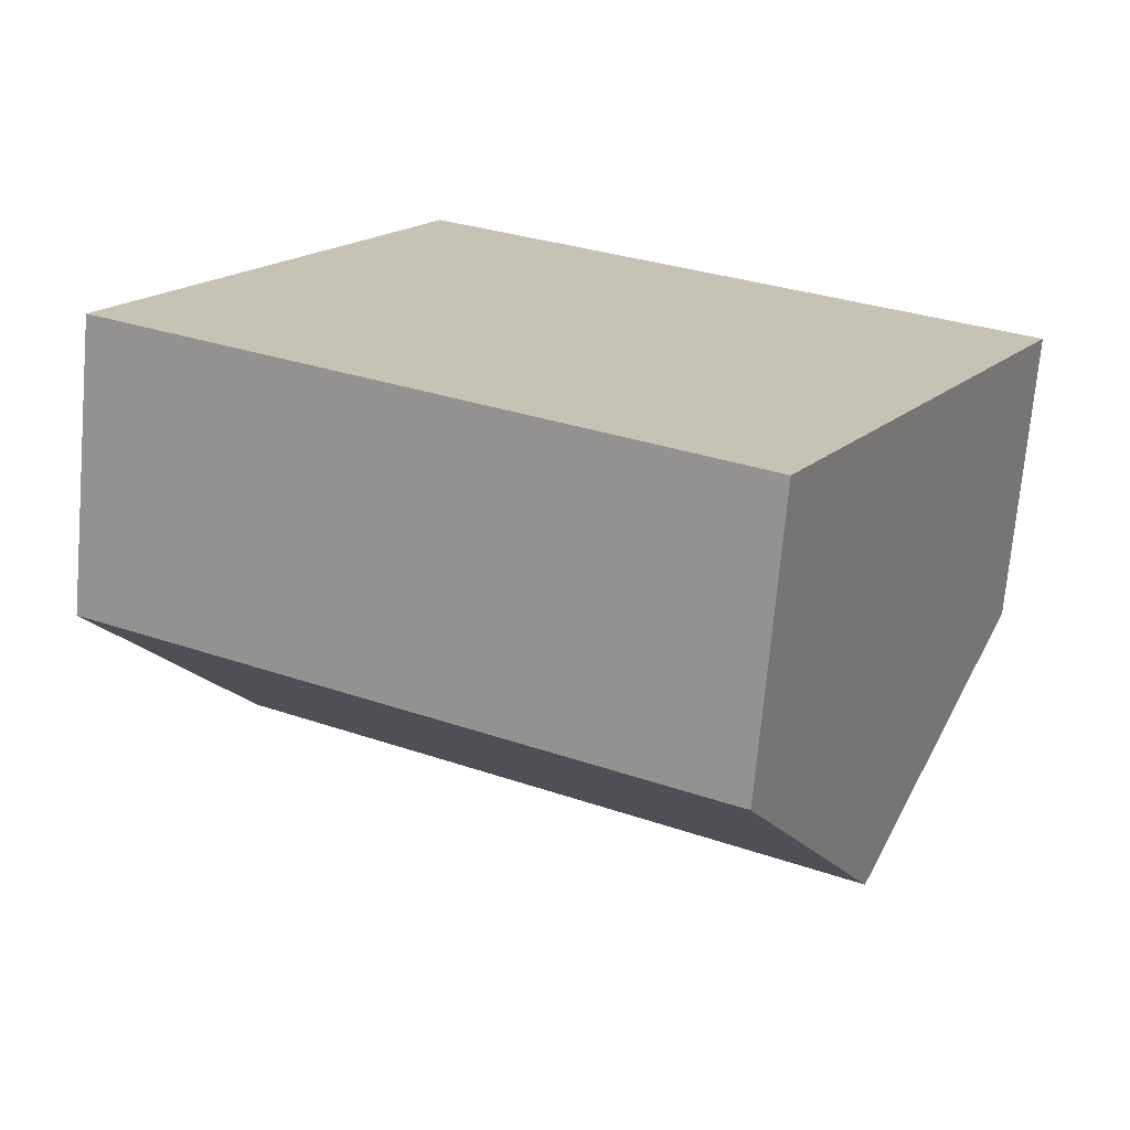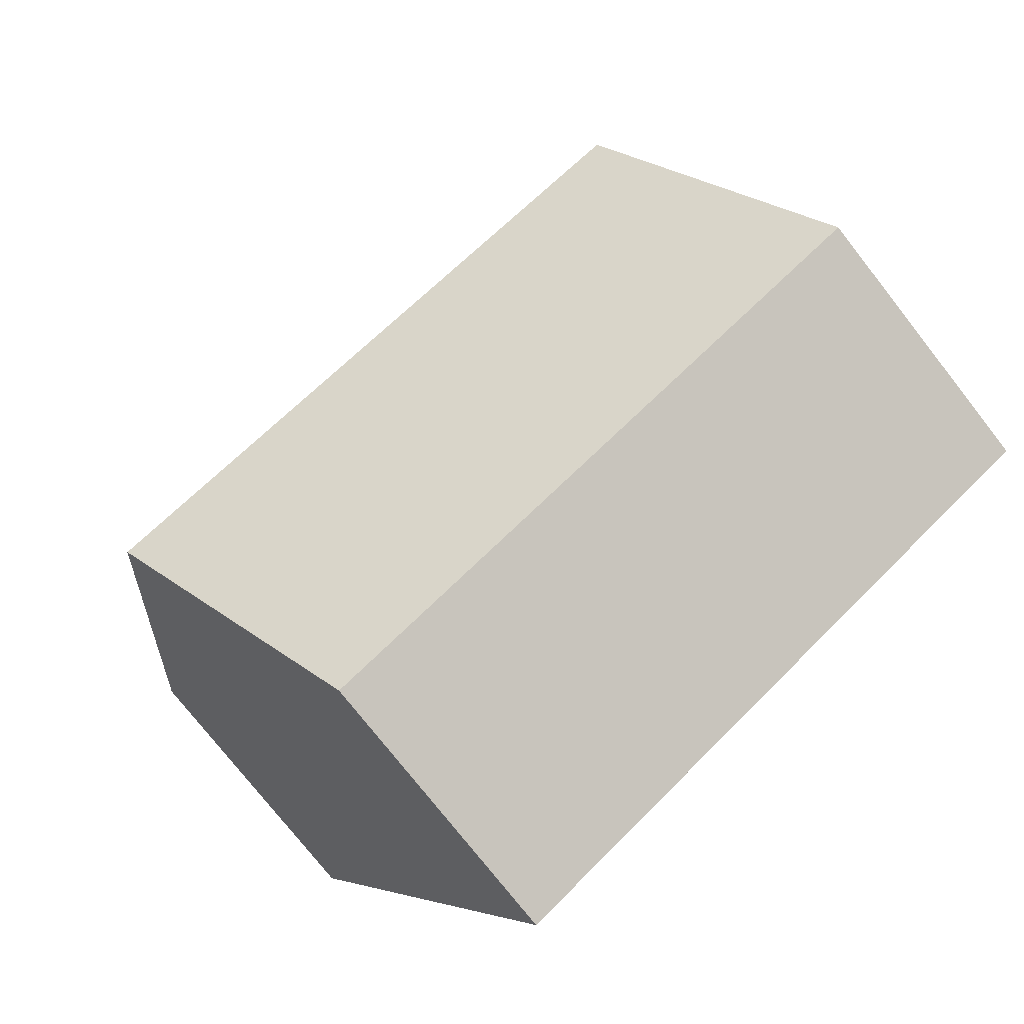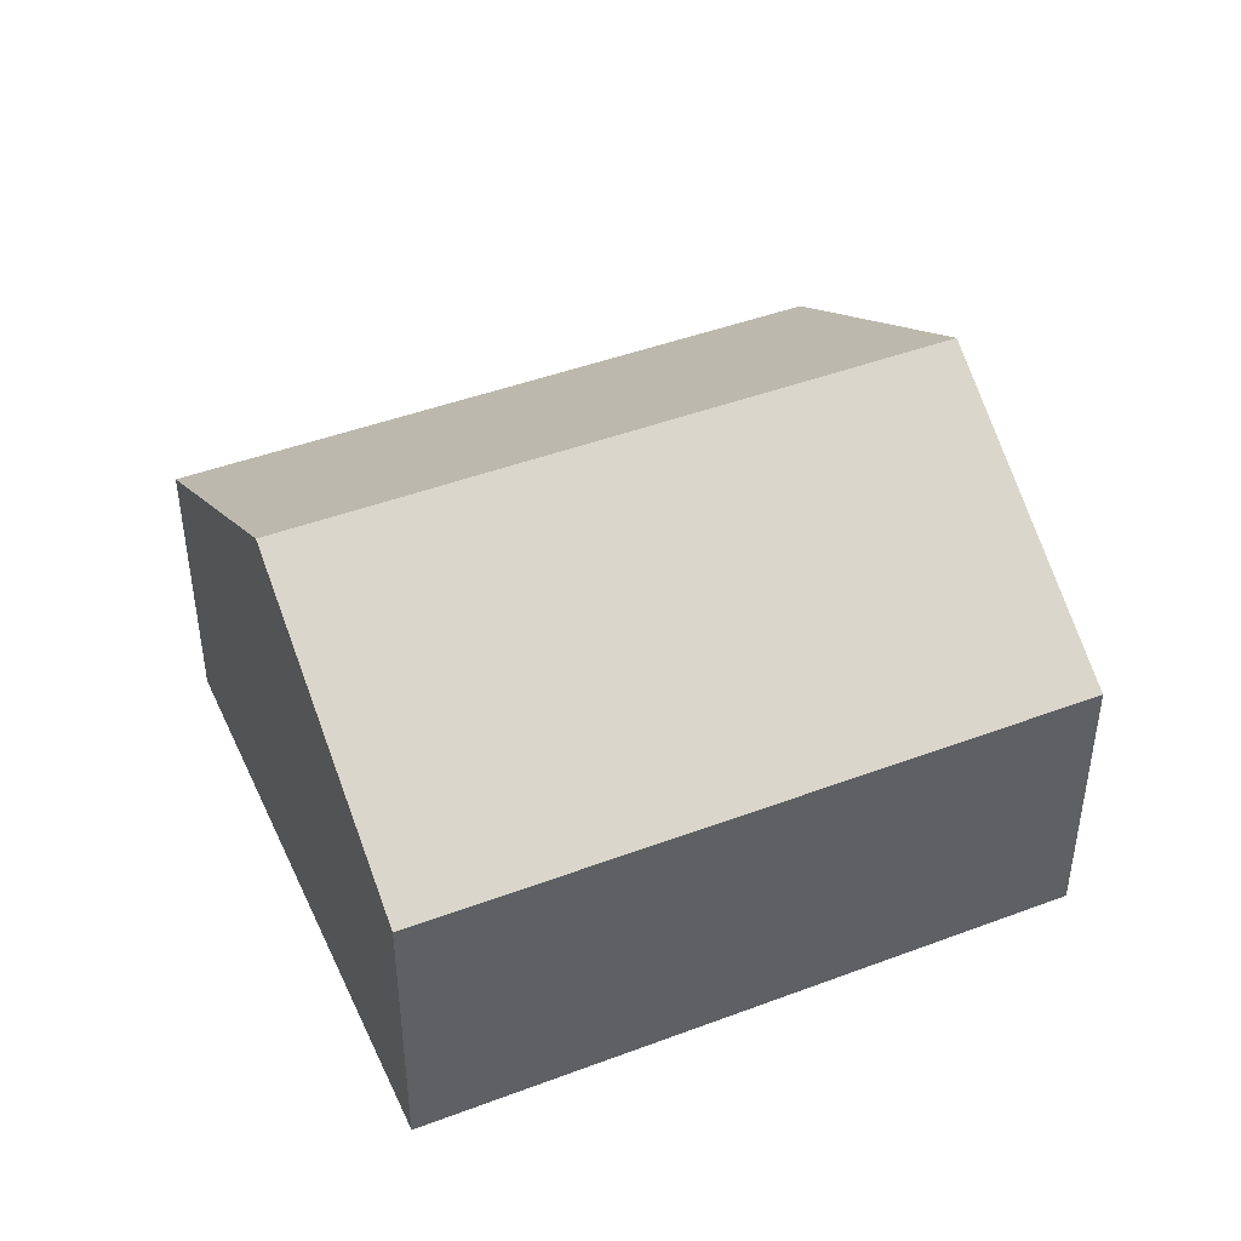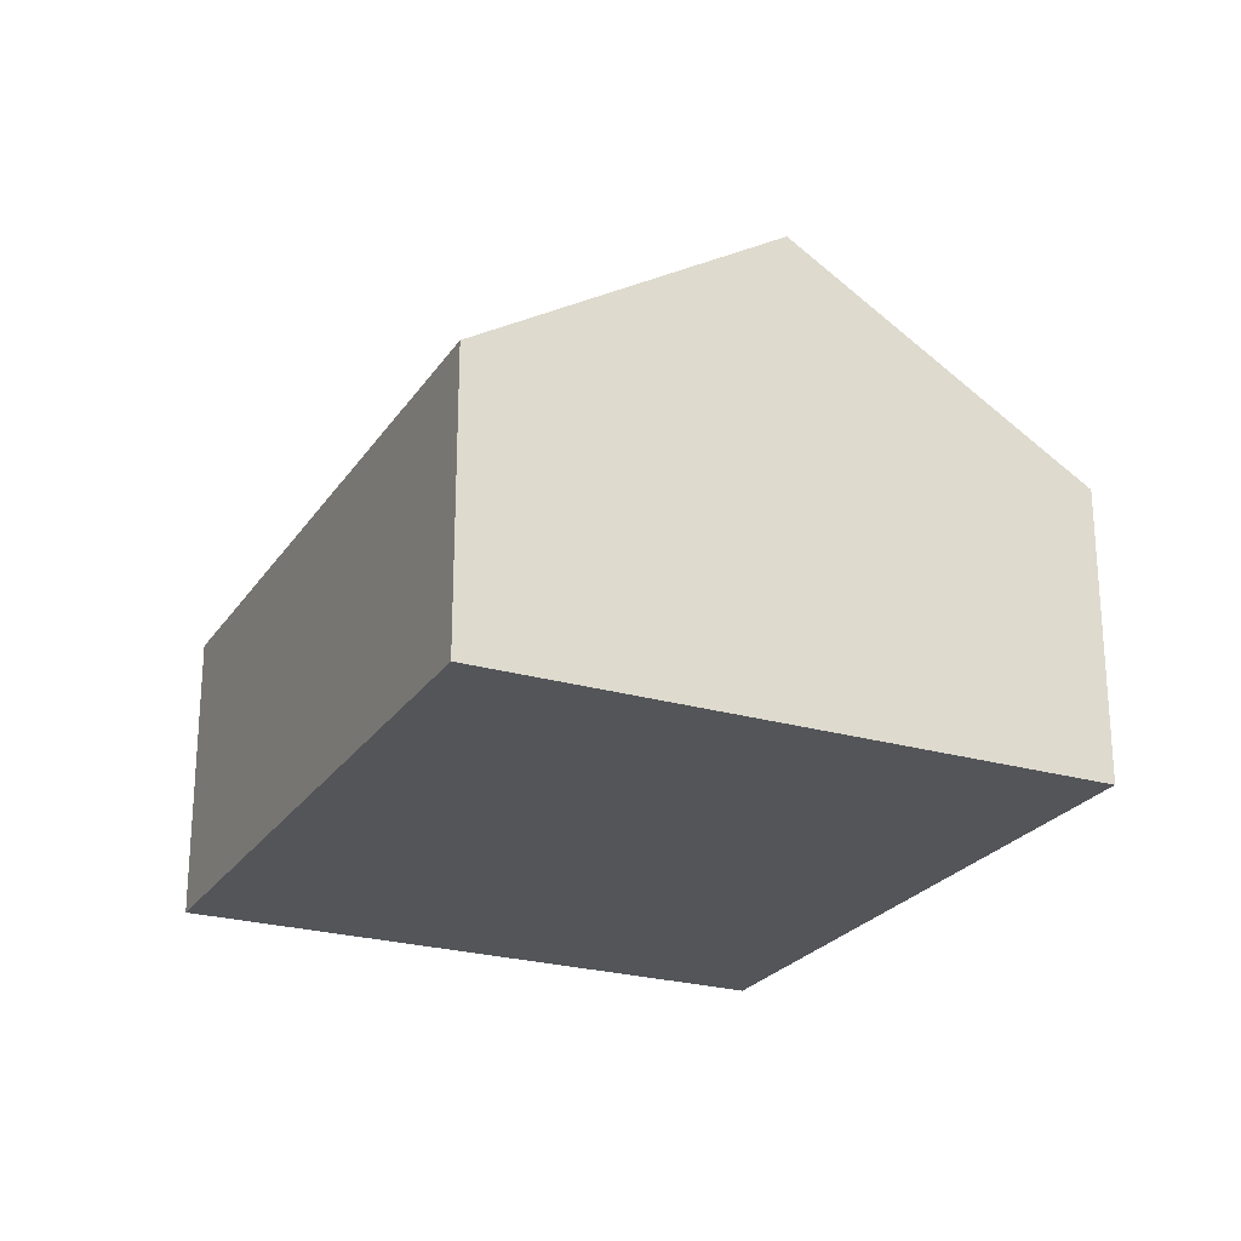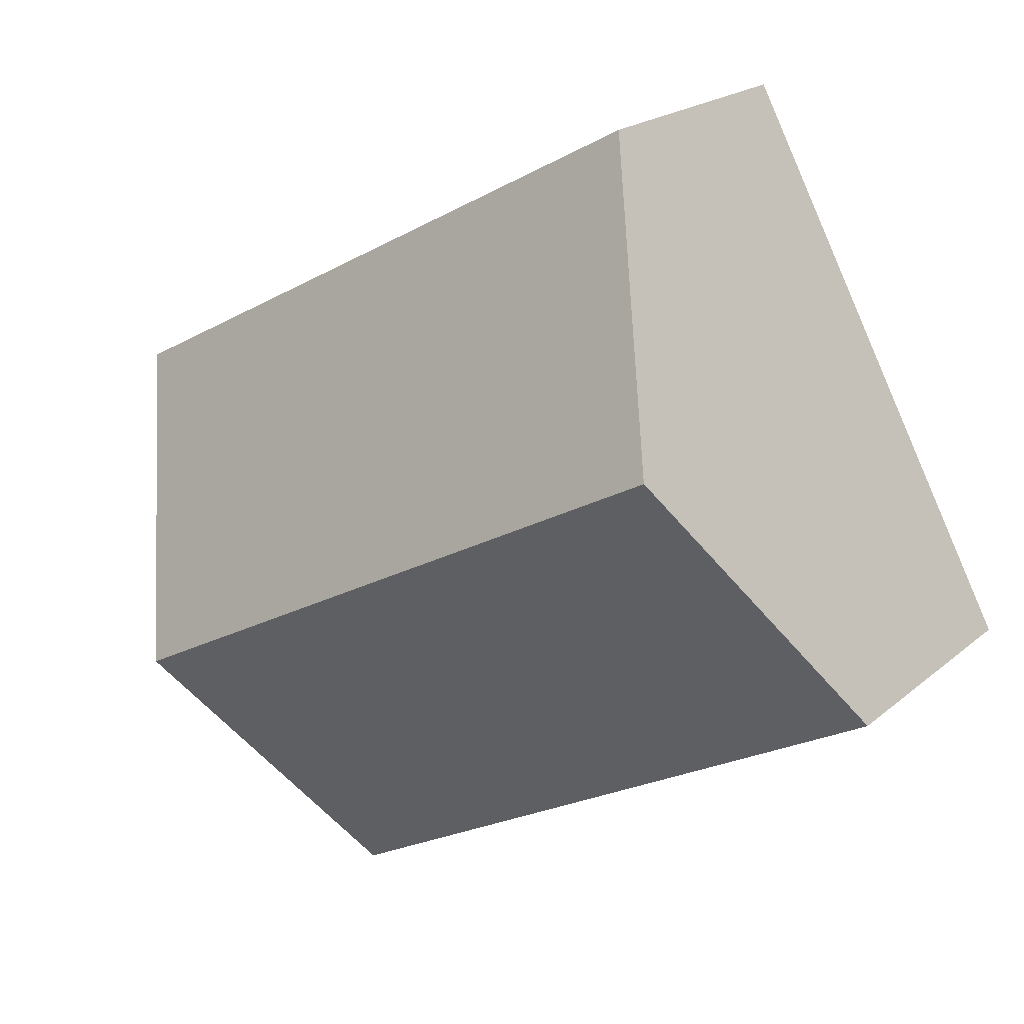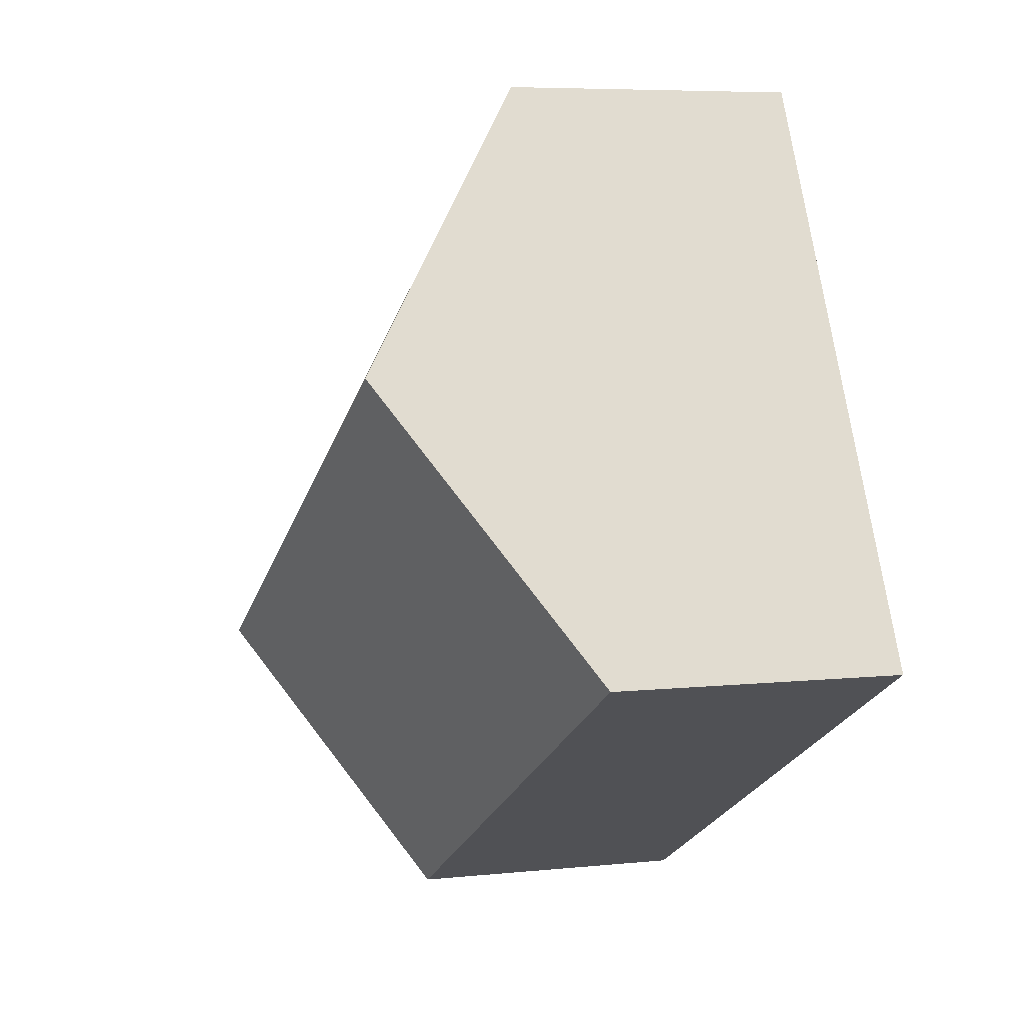
<metadata>
{"format":"obj","ext":"obj","renderer":"f3d","projection":"perspective","resolution":1024,"background":"white","views":[{"elev":-71.3,"azim":-5.0,"up":"+Z"},{"elev":-76.1,"azim":-141.9,"up":"+Z"},{"elev":44.8,"azim":4.5,"up":"+Y"},{"elev":-24.4,"azim":92.5,"up":"+Y"},{"elev":20.3,"azim":-145.9,"up":"+Z"},{"elev":6.3,"azim":-107.6,"up":"+Z"}]}
</metadata>
<code>
v  0 2.328 1.425e-16
v  6.105 3.832 -0.407
v  4.919 2.328 -2.628
v  1.186 3.832 2.221
v  7.291 2.328 1.815
v  2.372 2.328 4.442
v  4.919 1.609e-16 -2.628
v  0 0 0
v  1.186 -1.36e-16 2.221
v  2.372 -2.72e-16 4.442
v  7.291 -1.111e-16 1.815
v  6.105 2.492e-17 -0.407
g defaultobject
f 1 2 3
f 2 1 4
f 5 4 6
f 4 5 2
f 7 1 3
f 1 7 8
f 8 4 1
f 4 8 6
f 6 8 9
f 6 9 10
f 10 5 6
f 5 10 11
f 2 7 3
f 7 2 5
f 7 5 12
f 12 5 11
f 9 11 10
f 11 9 8
f 11 8 7
f 11 7 12

</code>
